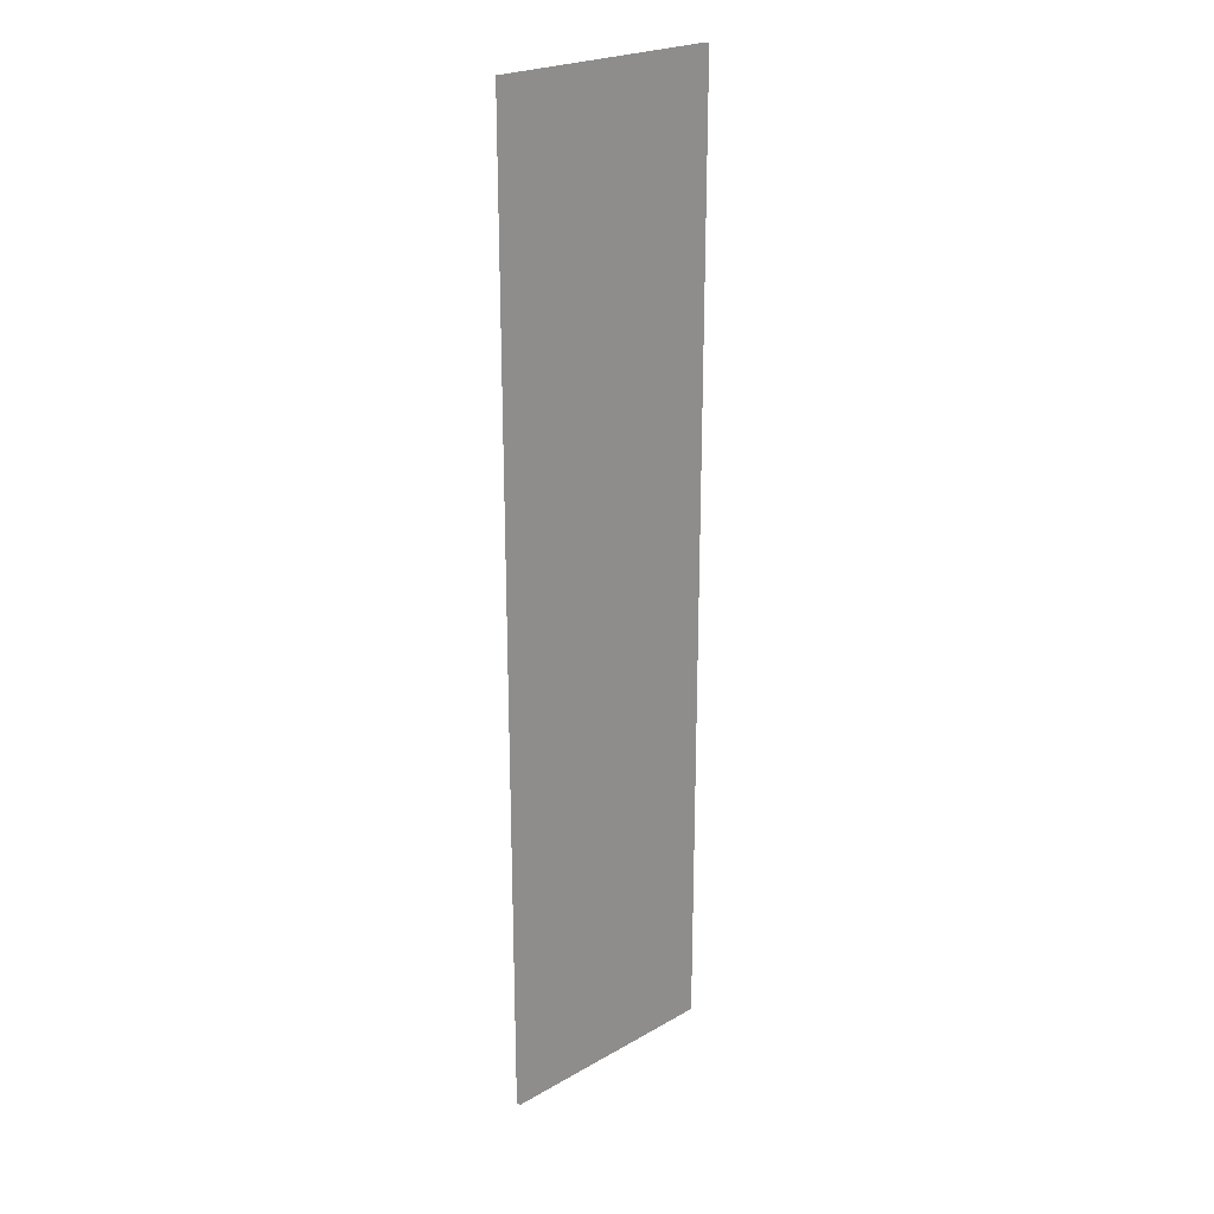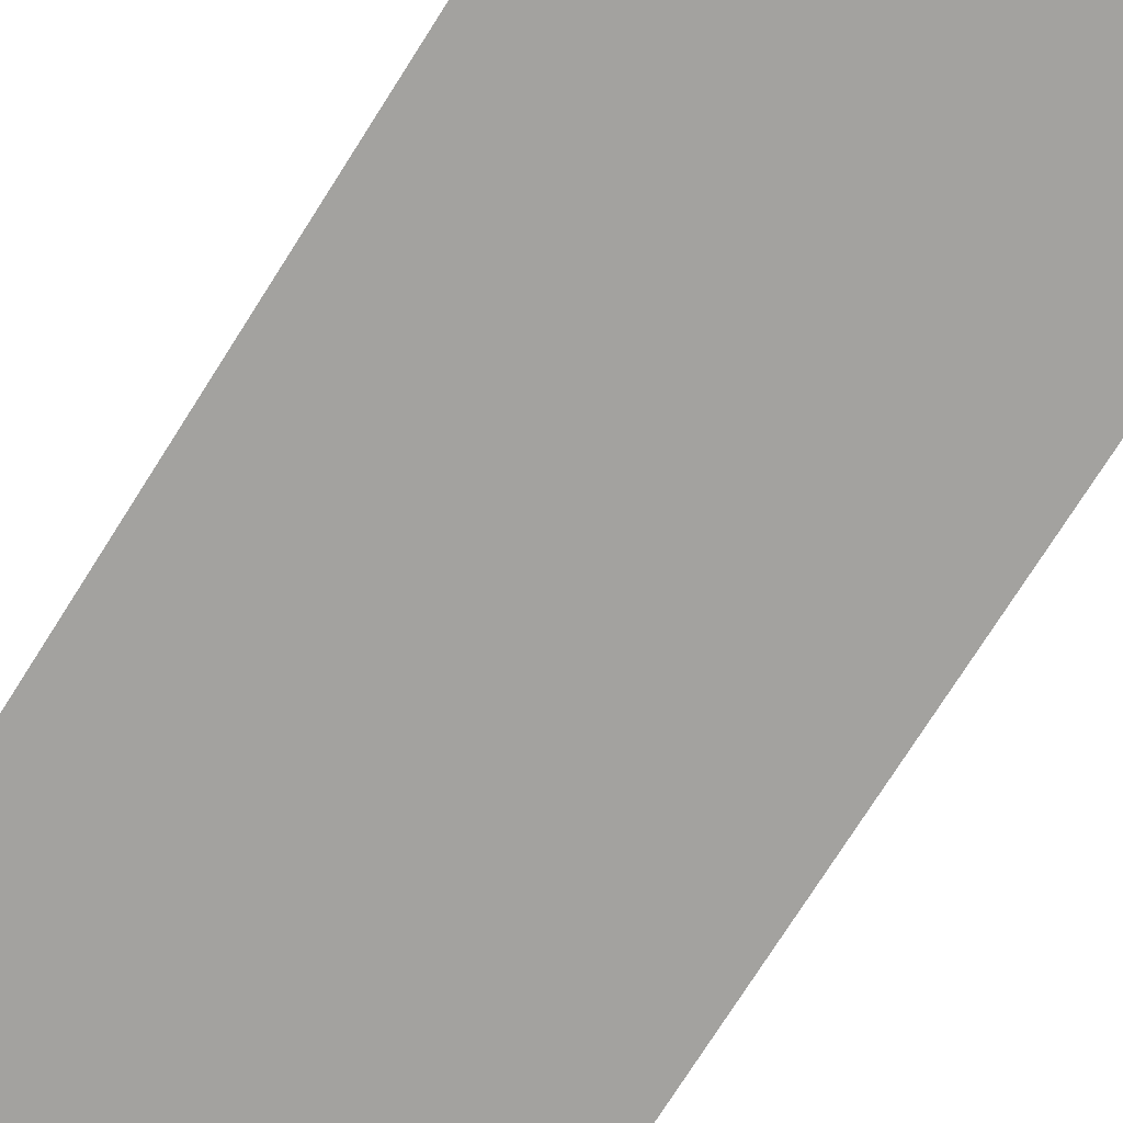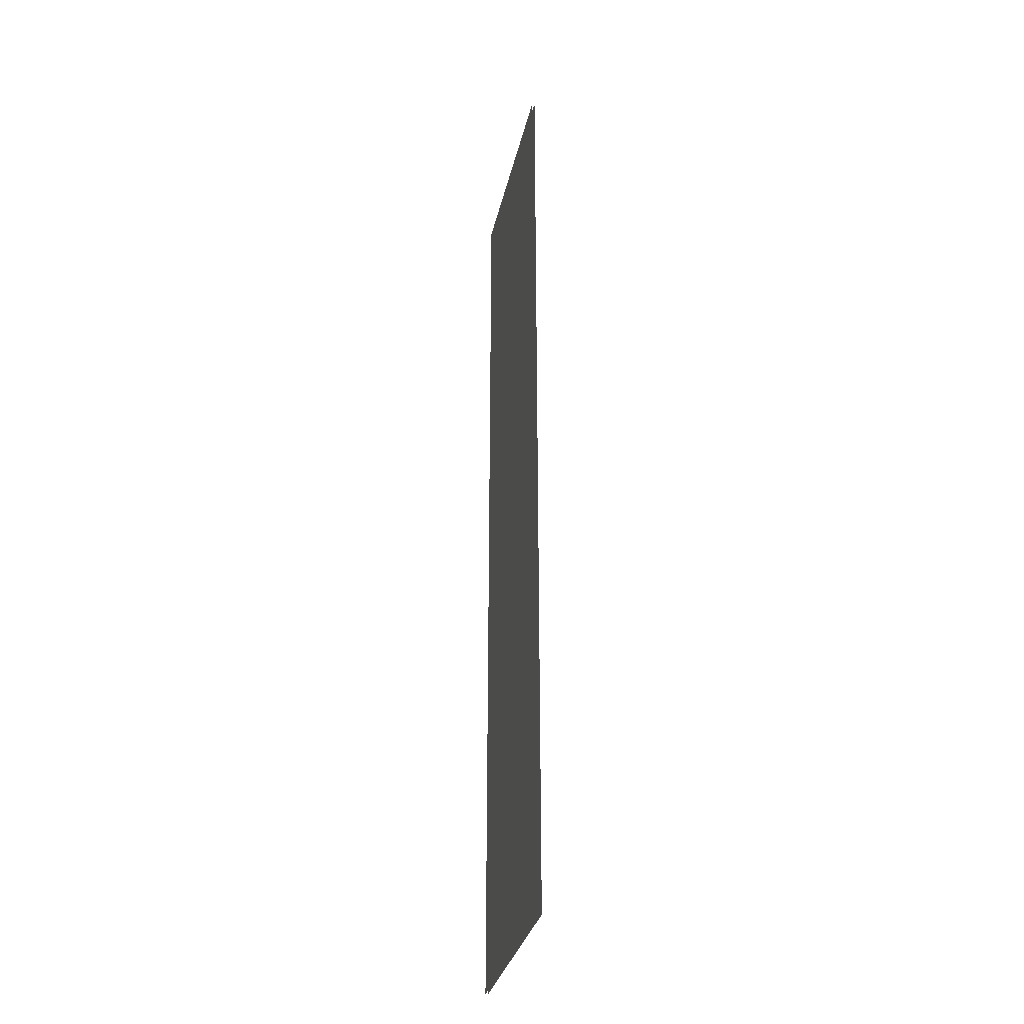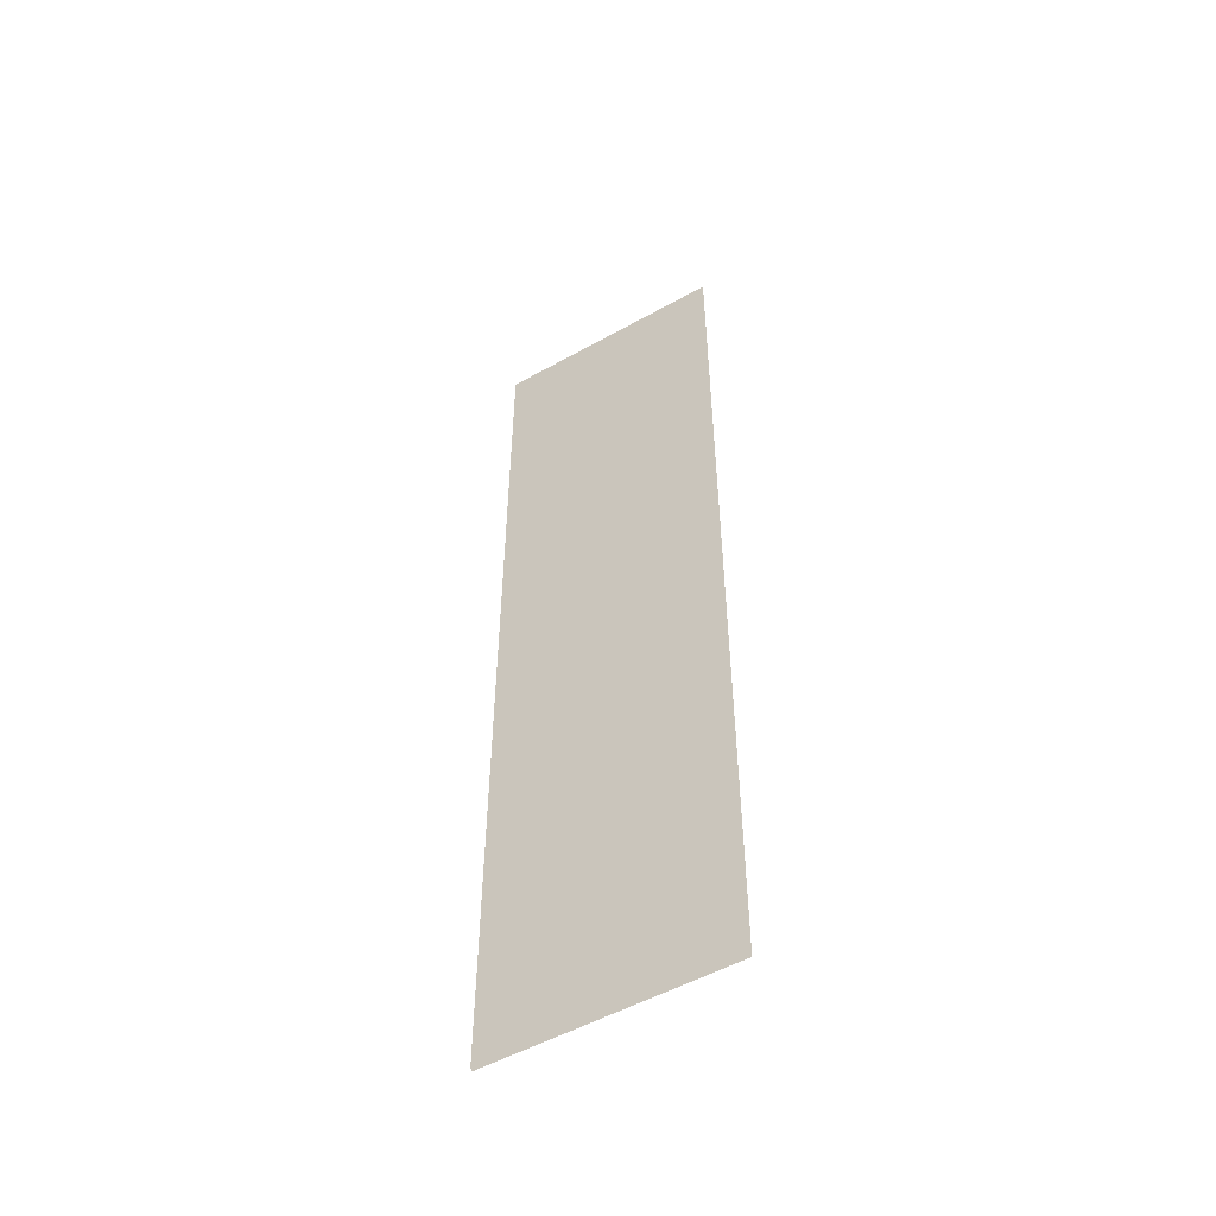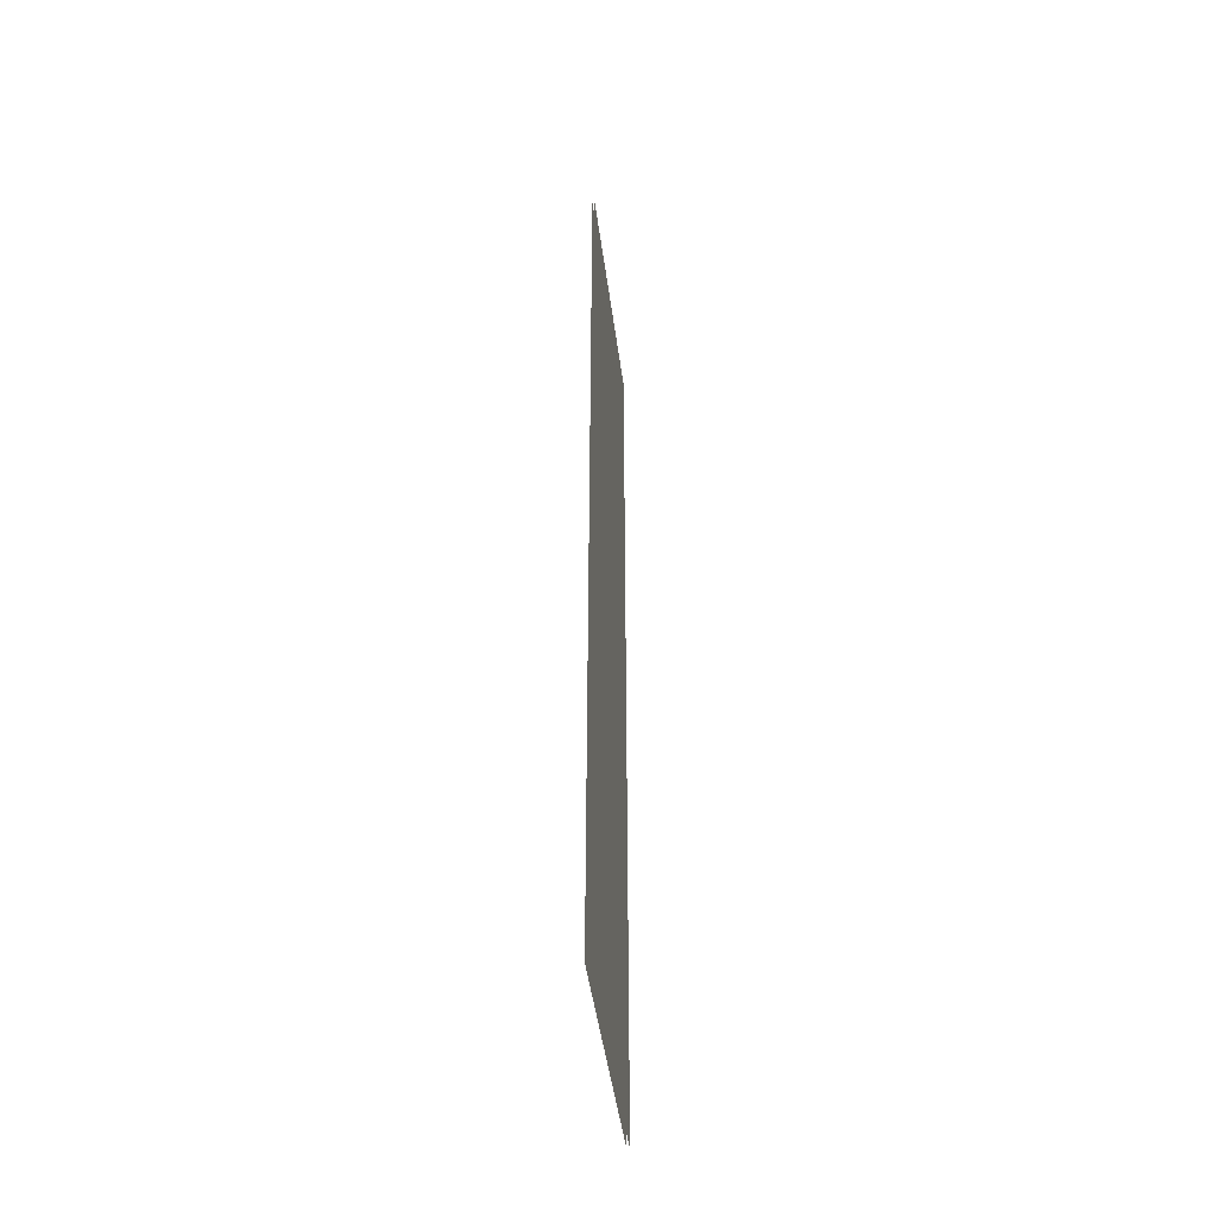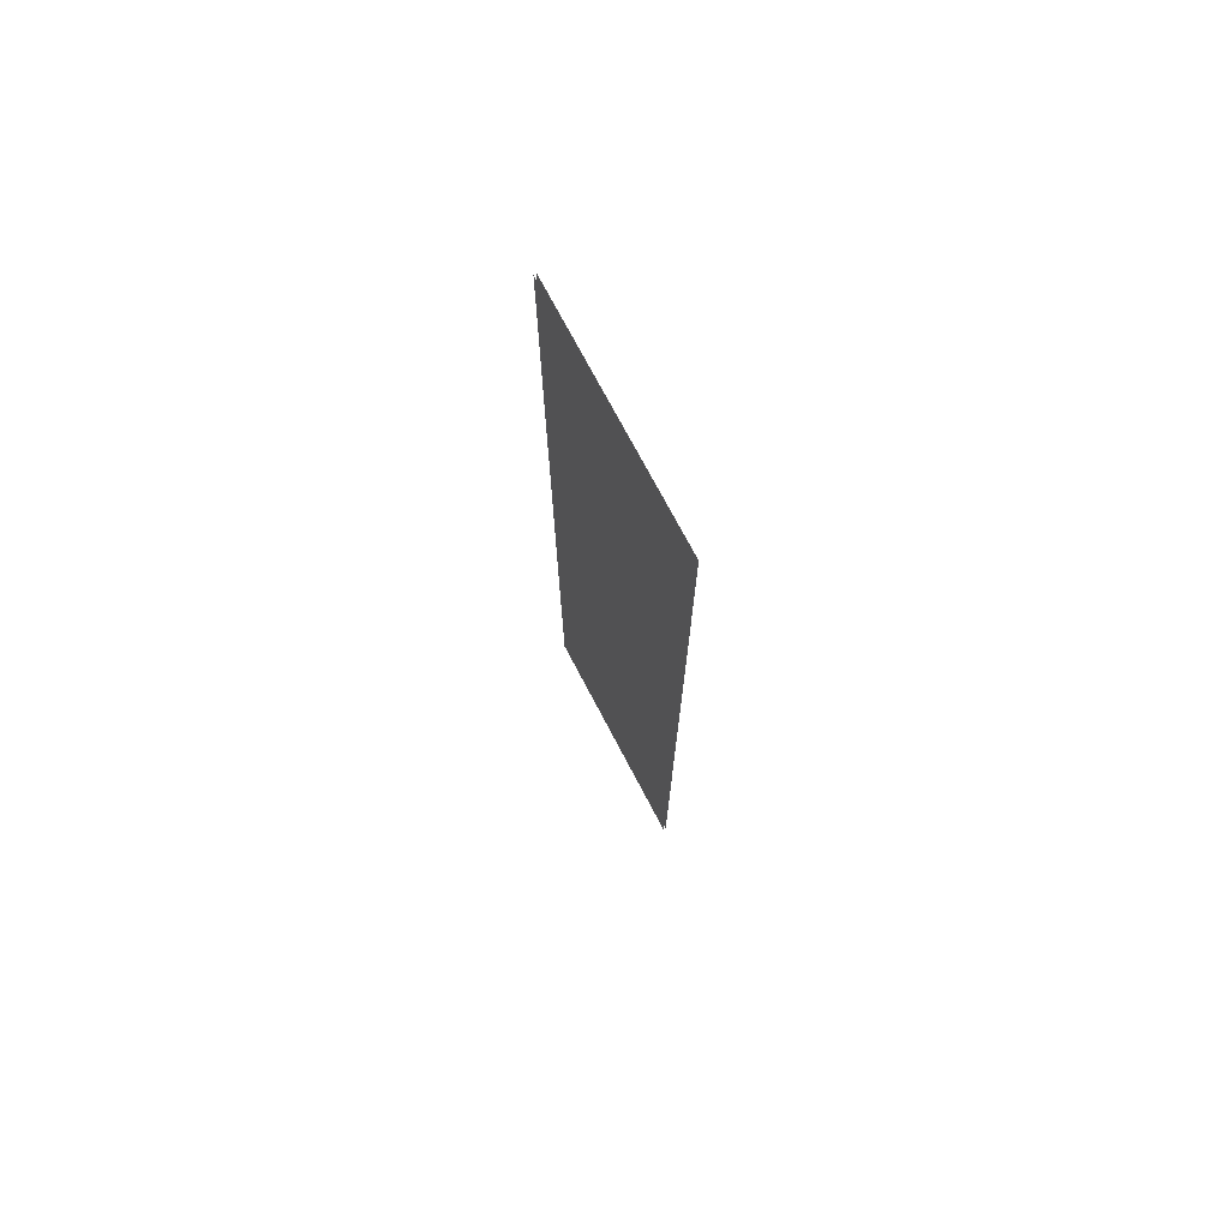
<metadata>
{"format":"obj","ext":"obj","renderer":"f3d","projection":"perspective","resolution":1024,"background":"white","views":[{"elev":23.7,"azim":-53.4,"up":"+Z"},{"elev":-69.0,"azim":-31.5,"up":"+Y"},{"elev":-32.0,"azim":67.8,"up":"+Z"},{"elev":-53.0,"azim":-159.1,"up":"+Z"},{"elev":-46.9,"azim":-92.5,"up":"+Z"},{"elev":73.9,"azim":-127.8,"up":"+Z"}]}
</metadata>
<code>
g Car_trails_4
v -2.486 1.095 -0.9425
v -2.486 1.095 -21.82
v 2.486 0.2177 -21.82
v 2.486 0.2177 -0.9425
v -2.486 1.039 -0.9425
v 2.486 0.1626 -0.9425
v 2.486 0.1626 -21.82
v -2.486 1.039 -21.82
g Car_trails_4_0
f -6 -7 -8
f -5 -6 -8
f -2 -3 -4
f -1 -2 -4

</code>
